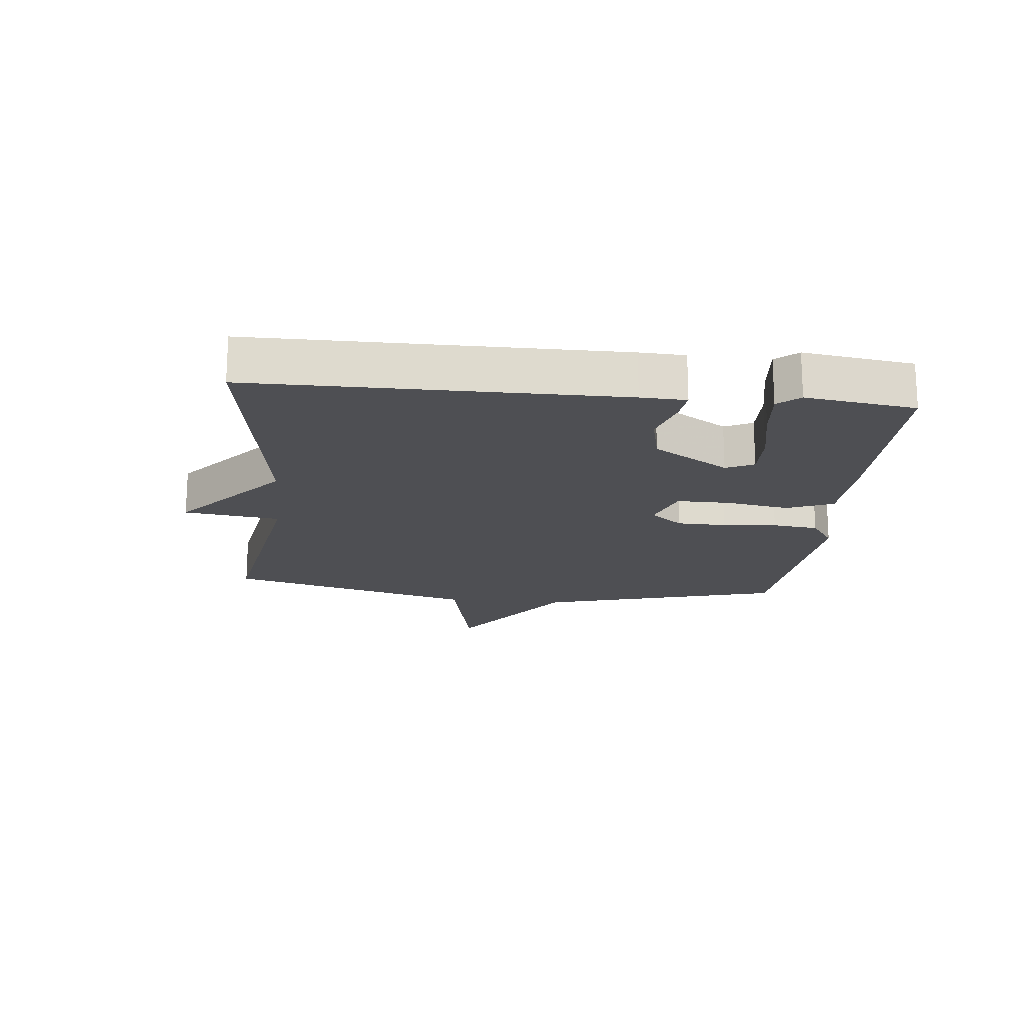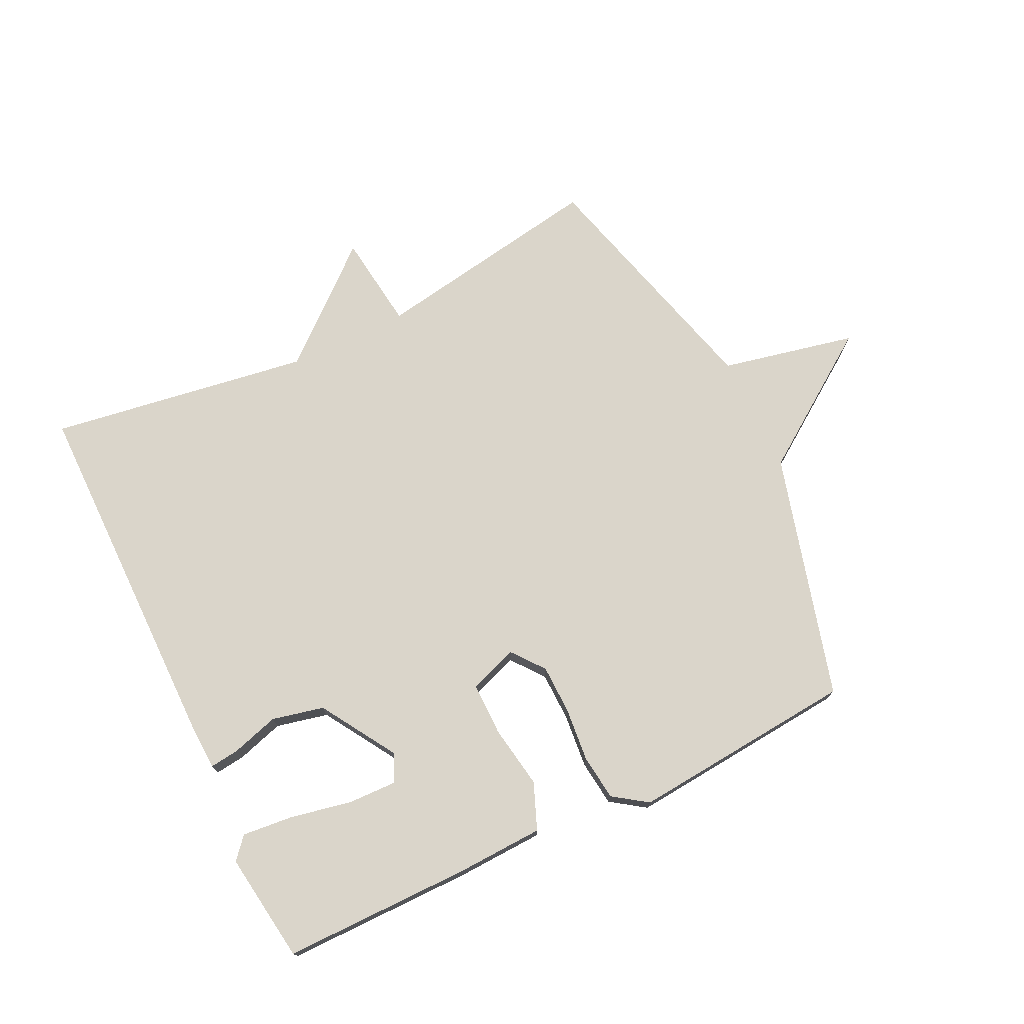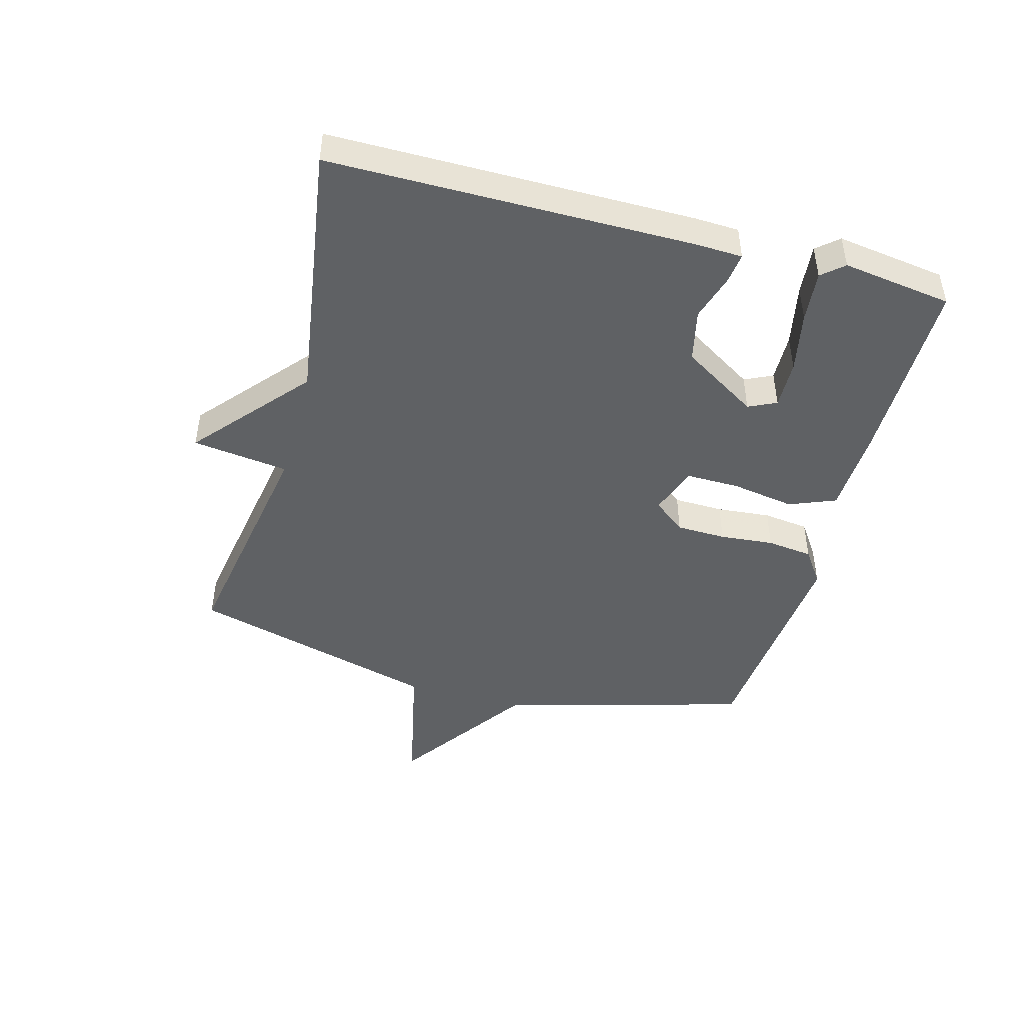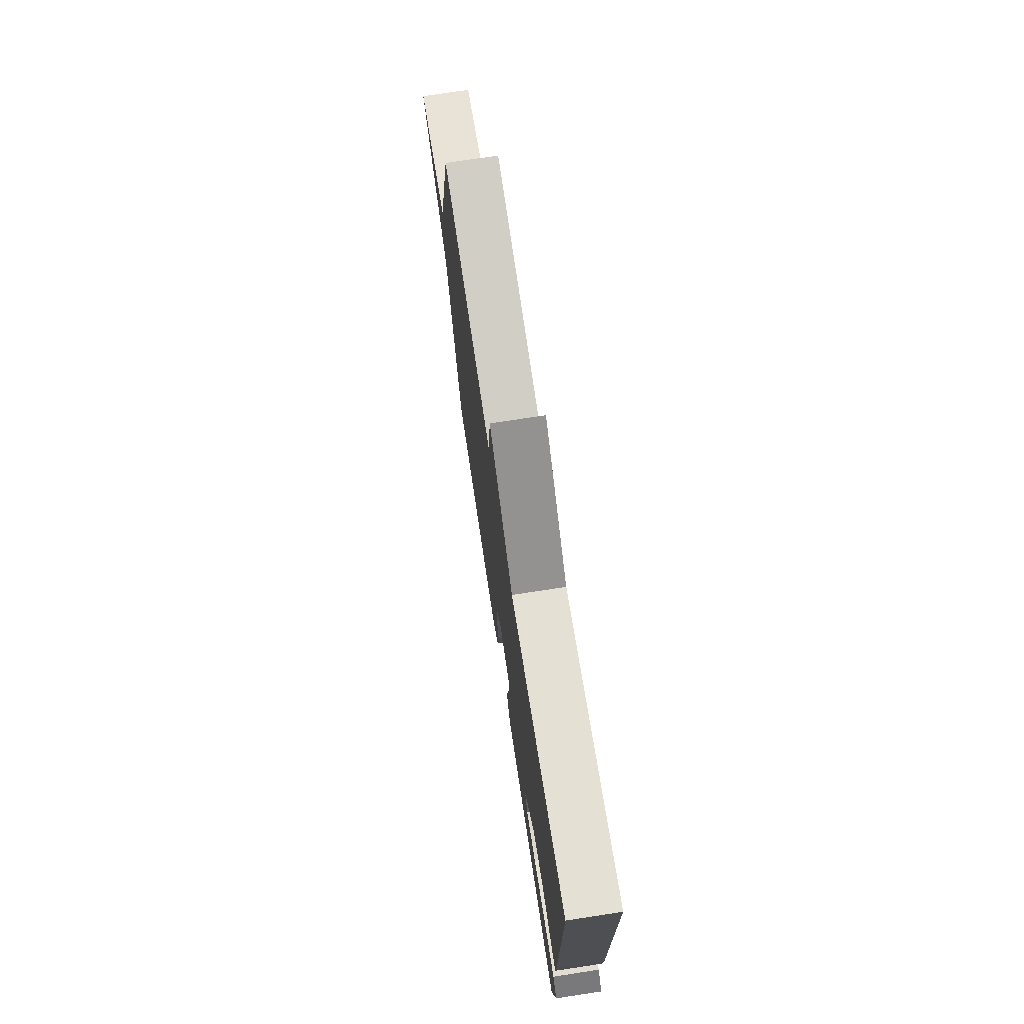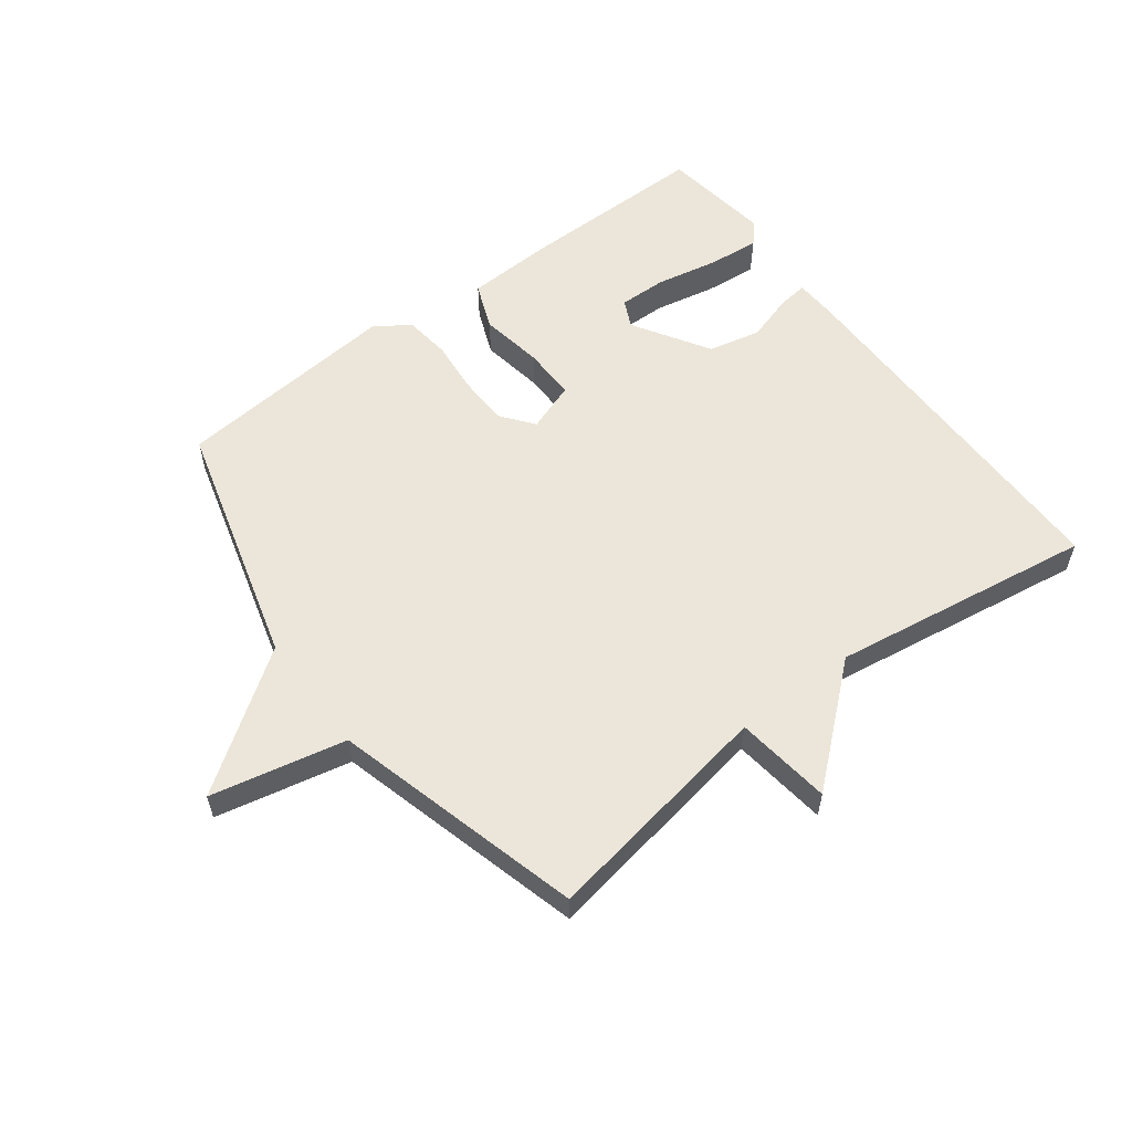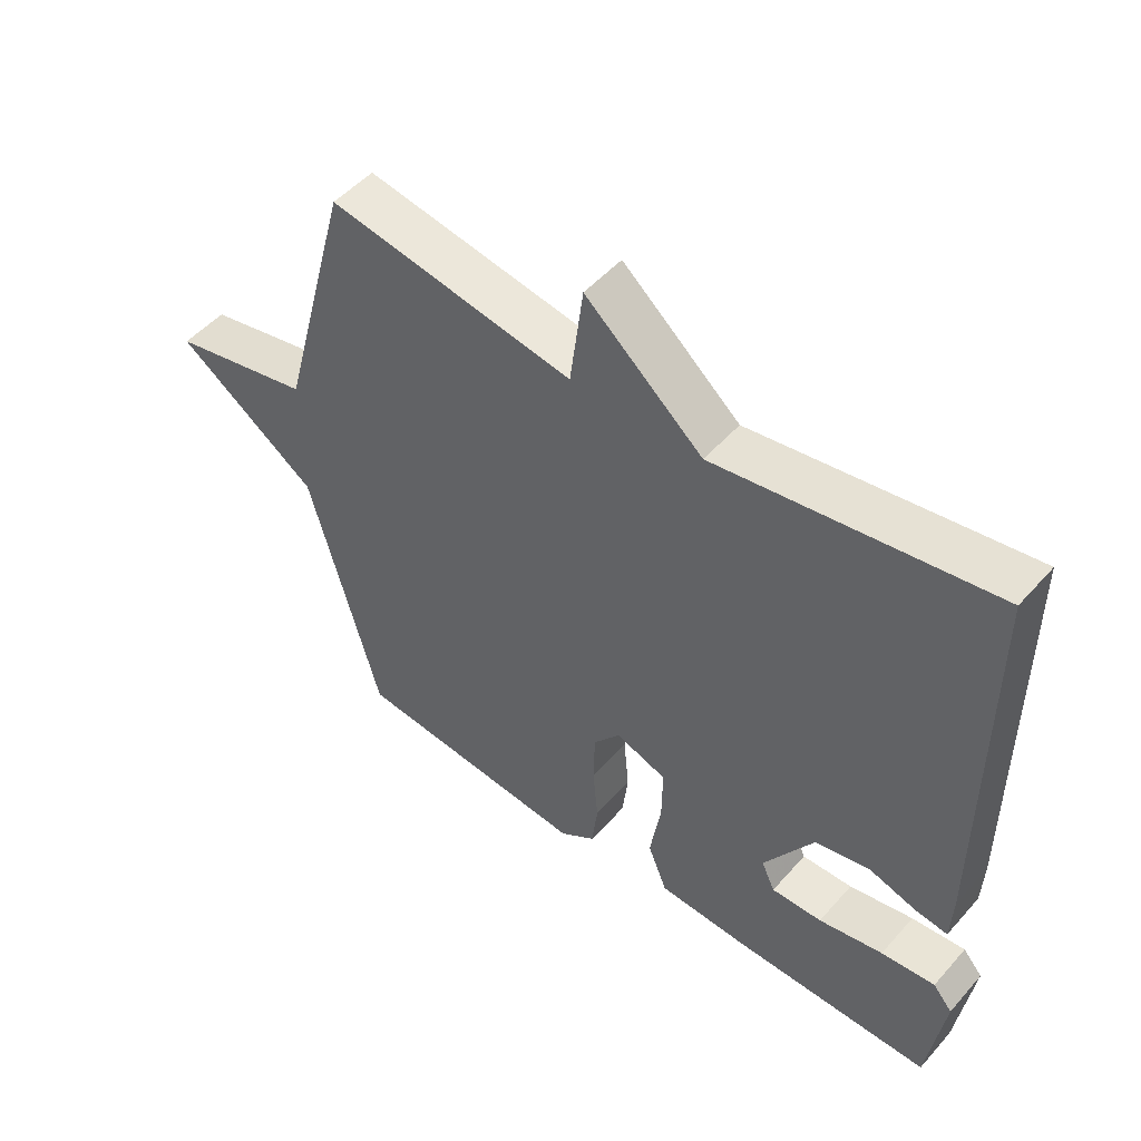
<metadata>
{"format":"obj","ext":"obj","renderer":"f3d","projection":"perspective","resolution":1024,"background":"white","views":[{"elev":-18.1,"azim":84.2,"up":"+Y"},{"elev":74.2,"azim":154.3,"up":"+Y"},{"elev":-46.3,"azim":74.8,"up":"+Y"},{"elev":73.5,"azim":81.3,"up":"+Z"},{"elev":57.5,"azim":-37.0,"up":"+Y"},{"elev":50.1,"azim":39.7,"up":"+Z"}]}
</metadata>
<code>
v -0.5 0.07 -0.5
v -0.609 0.07 -0.103
v -0.827 0.07 0.05
v -0.609 0.07 0.097
v -0.5 0.07 0.5
v -0.123 0.07 0.436
v -0.103 0.07 0.591
v 0.077 0.07 0.436
v 0.5 0.07 0.5
v 0.501 0.07 -0.088
v 0.498 0.07 -0.161
v 0.45 0.07 -0.155
v 0.374 0.07 -0.132
v 0.29 0.07 -0.151
v 0.214 0.07 -0.273
v 0.235 0.07 -0.318
v 0.313 0.07 -0.316
v 0.412 0.07 -0.296
v 0.495 0.07 -0.288
v 0.525 0.07 -0.323
v 0.5 0.07 -0.5
v 0.195 0.07 -0.499
v 0.054 0.07 -0.493
v 0.024 0.07 -0.418
v 0.041 0.07 -0.316
v 0.042 0.07 -0.23
v -0.037 0.07 -0.202
v -0.078 0.07 -0.254
v -0.08 0.07 -0.334
v -0.072 0.07 -0.421
v -0.081 0.07 -0.495
v -0.136 0.07 -0.533
v -0.5 0 -0.5
v -0.609 0 -0.103
v -0.827 0 0.05
v -0.609 0 0.097
v -0.5 0 0.5
v -0.123 0 0.436
v -0.103 0 0.591
v 0.077 0 0.436
v 0.5 0 0.5
v 0.501 0 -0.088
v 0.498 0 -0.161
v 0.45 0 -0.155
v 0.374 0 -0.132
v 0.29 0 -0.151
v 0.214 0 -0.273
v 0.235 0 -0.318
v 0.313 0 -0.316
v 0.412 0 -0.296
v 0.495 0 -0.288
v 0.525 0 -0.323
v 0.5 0 -0.5
v 0.195 0 -0.499
v 0.054 0 -0.493
v 0.024 0 -0.418
v 0.041 0 -0.316
v 0.042 0 -0.23
v -0.037 0 -0.202
v -0.078 0 -0.254
v -0.08 0 -0.334
v -0.072 0 -0.421
v -0.081 0 -0.495
v -0.136 0 -0.533
f 32 1 2
f 31 32 2
f 30 31 2
f 29 30 2
f 2 3 4
f 29 2 4
f 28 29 4
f 4 5 6
f 28 4 6
f 27 28 6
f 6 7 8
f 27 6 8
f 26 27 8
f 25 26 8 9
f 22 23 24
f 21 22 24
f 20 21 24
f 19 20 24
f 18 19 24
f 17 18 24
f 16 17 24
f 15 16 24 25
f 14 15 25 9
f 11 12 13
f 10 11 13
f 9 10 13
f 9 13 14
f 34 33 64
f 34 64 63
f 34 63 62
f 34 62 61
f 36 35 34
f 36 34 61
f 36 61 60
f 38 37 36
f 38 36 60
f 38 60 59
f 40 39 38
f 40 38 59
f 40 59 58
f 41 40 58 57
f 56 55 54
f 56 54 53
f 56 53 52
f 56 52 51
f 56 51 50
f 56 50 49
f 56 49 48
f 57 56 48 47
f 41 57 47 46
f 45 44 43
f 45 43 42
f 45 42 41
f 46 45 41
f 1 33 34 2
f 2 34 35 3
f 3 35 36 4
f 4 36 37 5
f 5 37 38 6
f 6 38 39 7
f 7 39 40 8
f 8 40 41 9
f 9 41 42 10
f 10 42 43 11
f 11 43 44 12
f 12 44 45 13
f 13 45 46 14
f 14 46 47 15
f 15 47 48 16
f 16 48 49 17
f 17 49 50 18
f 18 50 51 19
f 19 51 52 20
f 20 52 53 21
f 21 53 54 22
f 22 54 55 23
f 23 55 56 24
f 24 56 57 25
f 25 57 58 26
f 26 58 59 27
f 27 59 60 28
f 28 60 61 29
f 29 61 62 30
f 30 62 63 31
f 31 63 64 32
f 32 64 33 1

</code>
